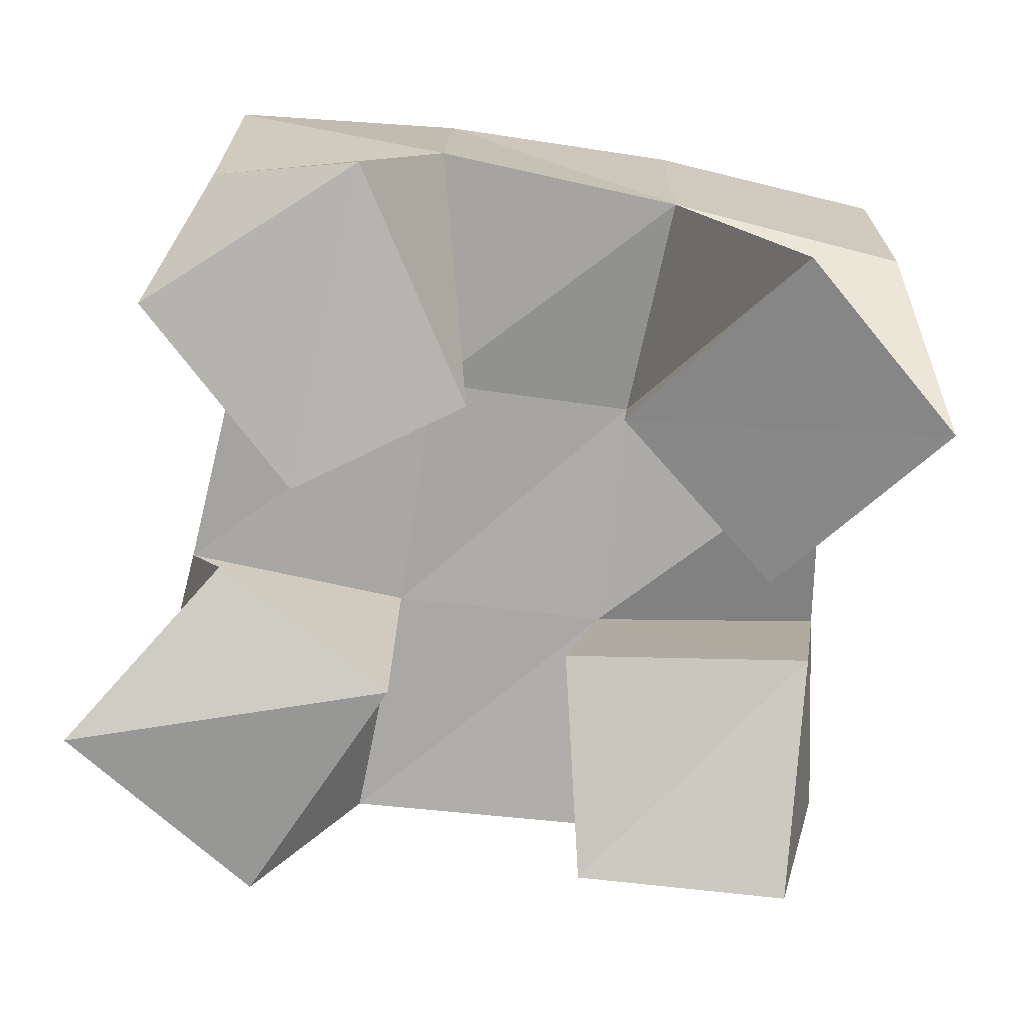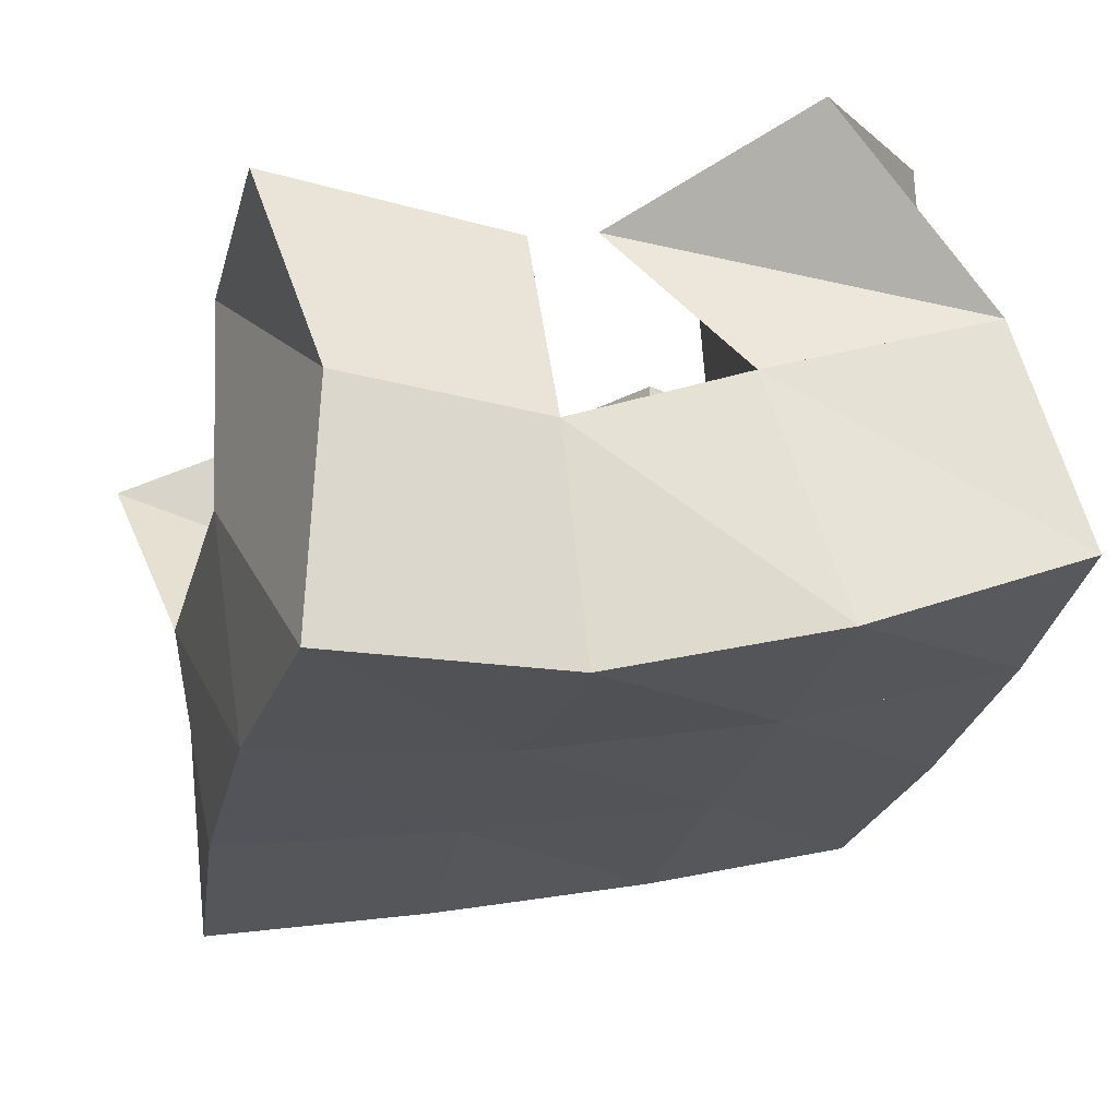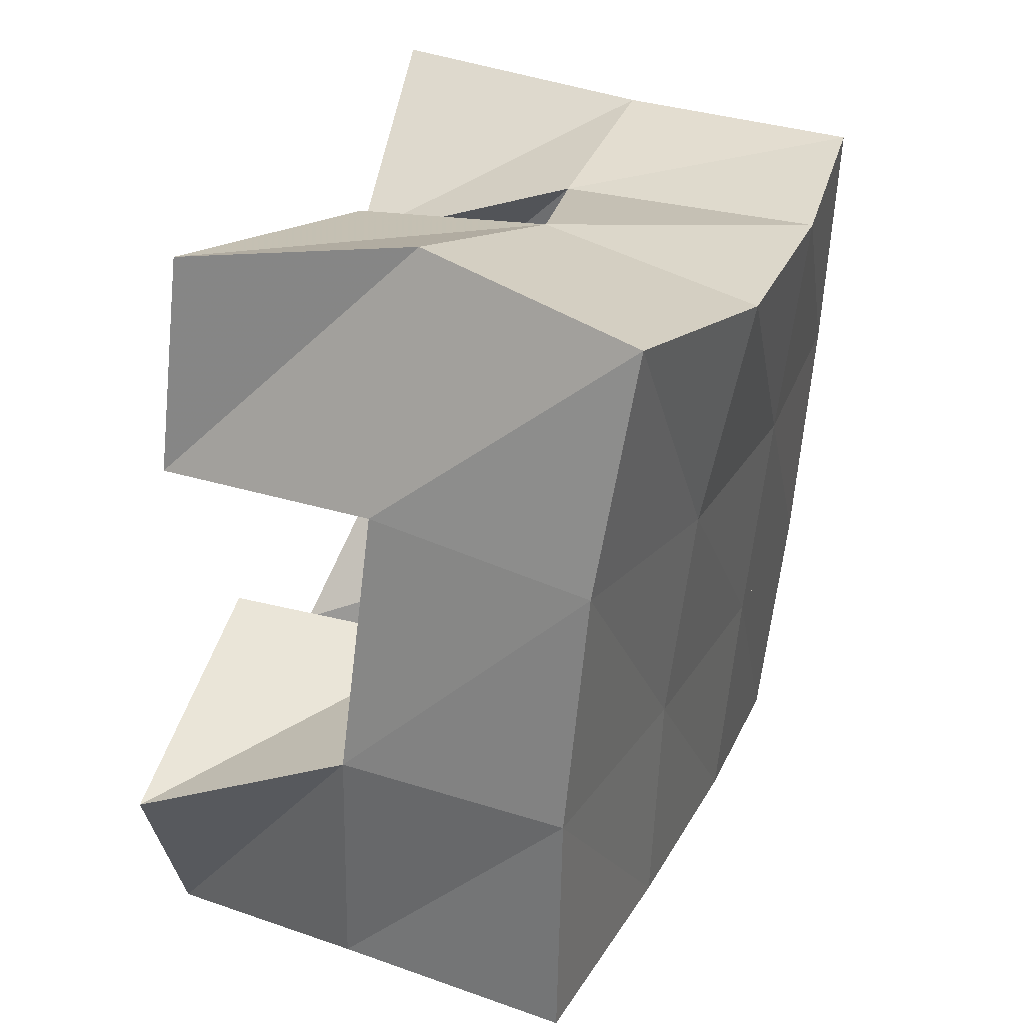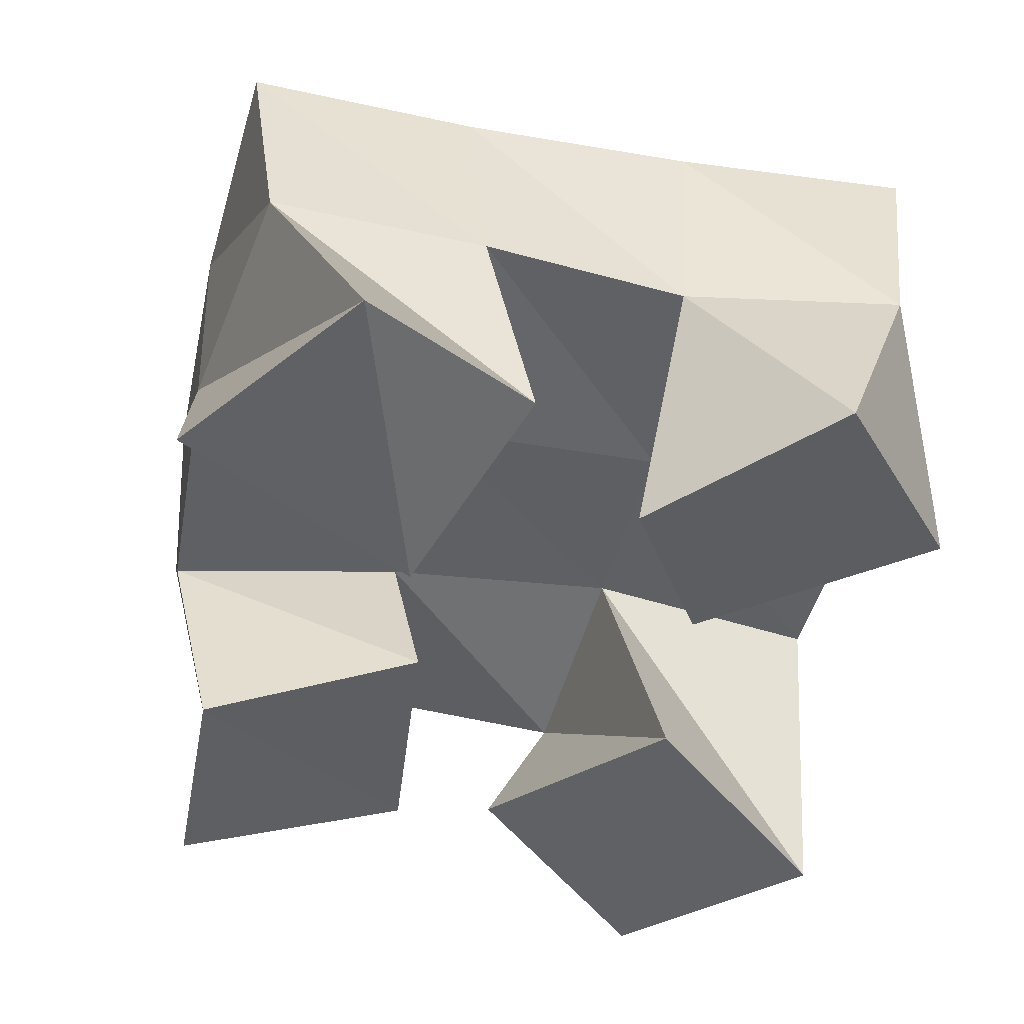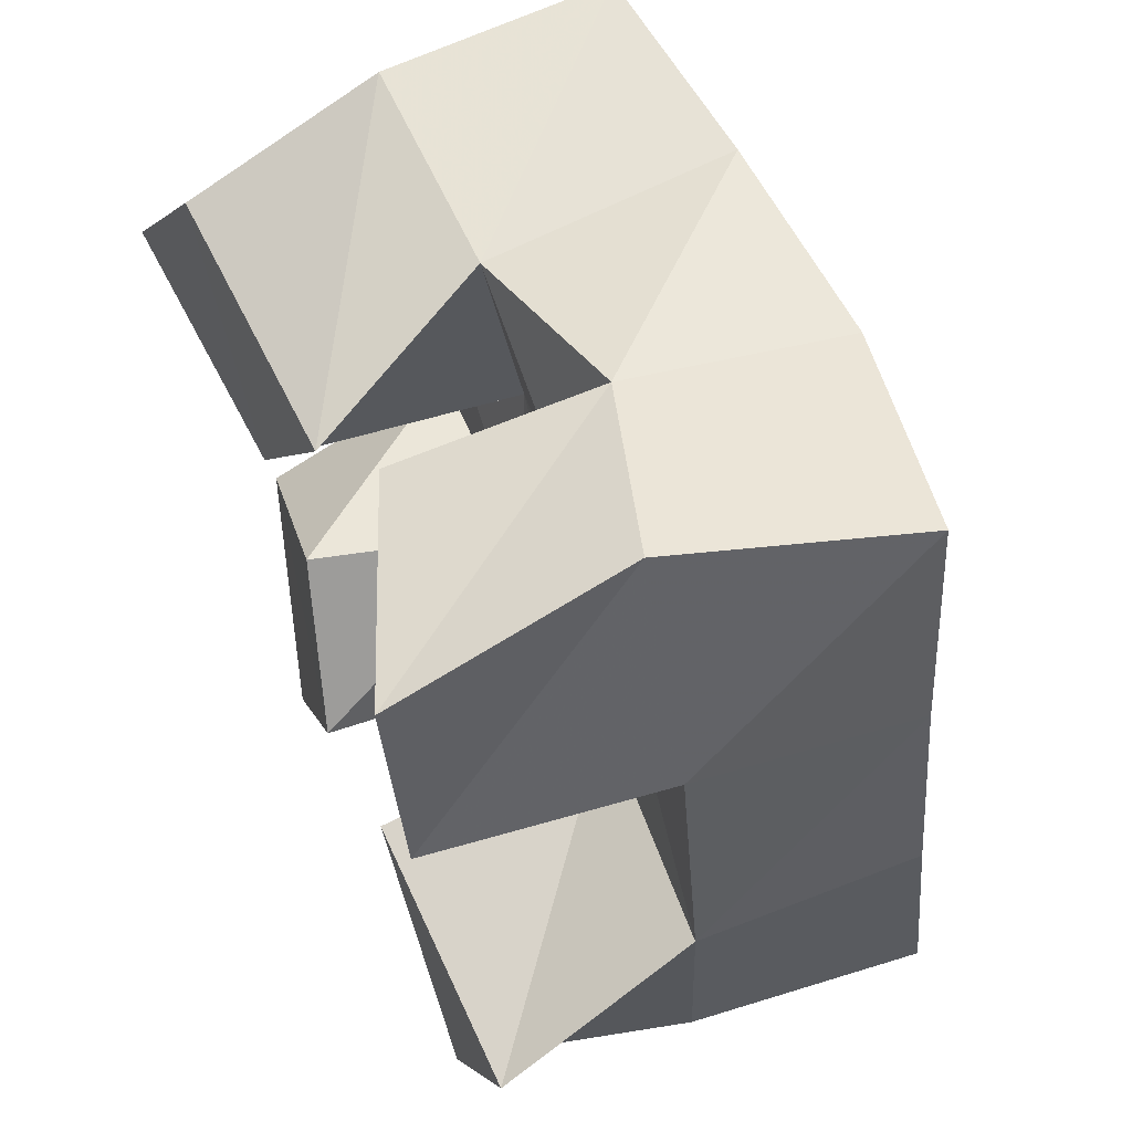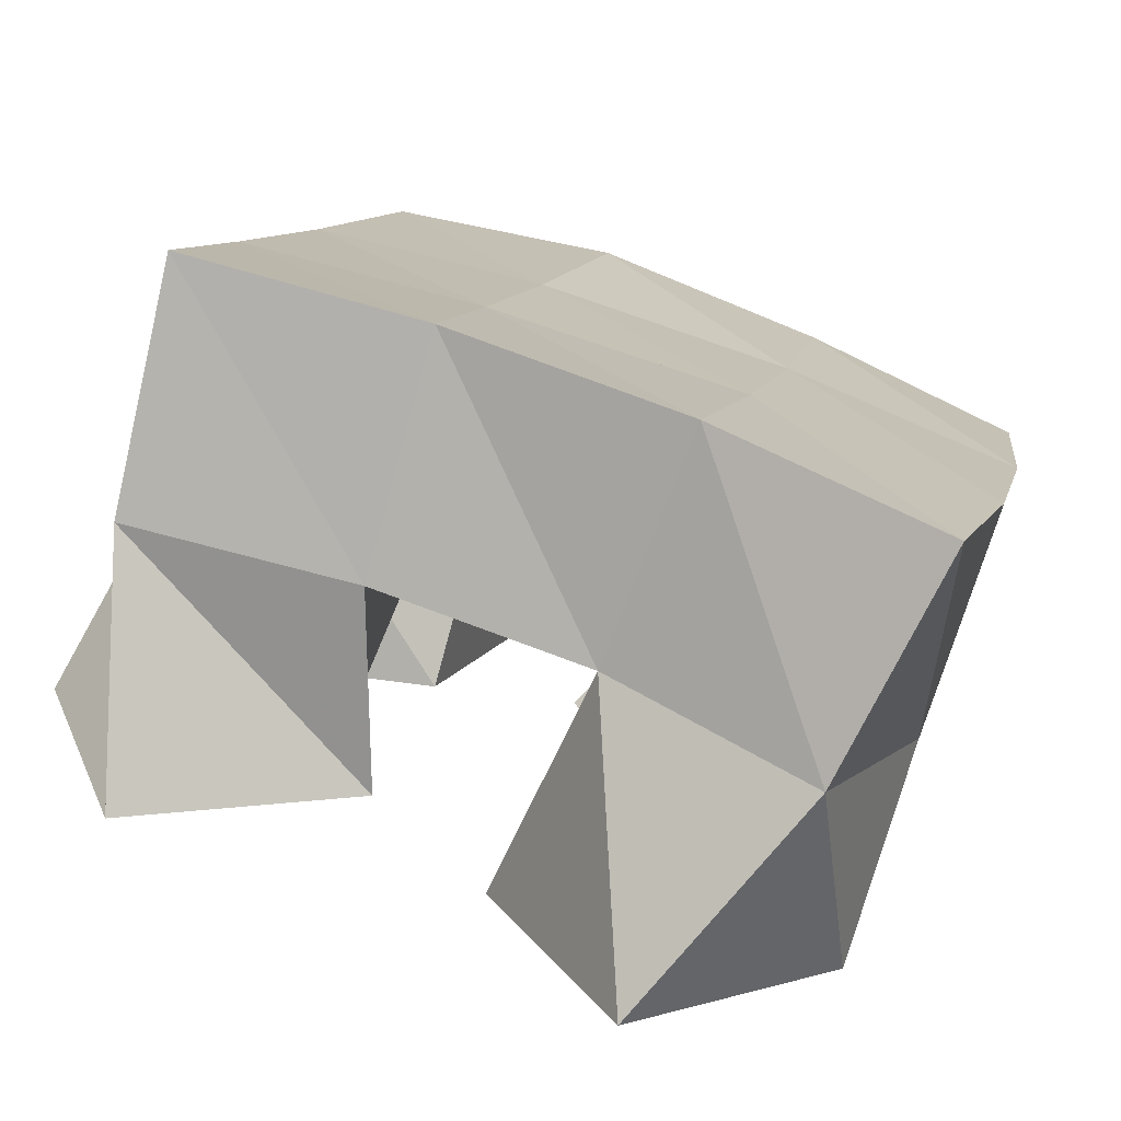
<metadata>
{"format":"obj","ext":"obj","renderer":"f3d","projection":"perspective","resolution":1024,"background":"white","views":[{"elev":-71.7,"azim":-111.6,"up":"+Y"},{"elev":65.4,"azim":165.9,"up":"+Z"},{"elev":38.6,"azim":110.3,"up":"+Z"},{"elev":-49.7,"azim":154.8,"up":"+Y"},{"elev":66.6,"azim":66.7,"up":"+Z"},{"elev":-76.4,"azim":160.3,"up":"+Z"}]}
</metadata>
<code>
v 0.3667 0.1 0.9229
v 0.3471 0.1521 0.9257
v 0.3927 0.1 0.9653
v 0.3898 0.1543 0.945
v 0.3253 0.1124 0.9547
v 0.3244 0.1553 0.9717
v 0.3647 0.1085 0.9937
v 0.3745 0.1537 0.9886
v 0.4117 0.1152 1.035
v 0.4146 0.1548 1.046
v 0.4541 0.1 1.055
v 0.463 0.1496 1.063
v 0.3946 0.1198 1.087
v 0.3989 0.1629 1.095
v 0.4425 0.1008 1.1
v 0.4383 0.1514 1.111
v 0.3074 0.1 1.047
v 0.316 0.1552 1.024
v 0.3546 0.1063 1.025
v 0.3653 0.1594 1.033
v 0.3322 0.1065 1.092
v 0.3092 0.1529 1.076
v 0.3785 0.1122 1.07
v 0.3587 0.1539 1.079
v 0.4199 0.1141 0.9573
v 0.4343 0.1535 0.9509
v 0.4646 0.1 0.9392
v 0.481 0.148 0.9568
v 0.4285 0.1006 1
v 0.4256 0.1513 1
v 0.4847 0.1031 0.9887
v 0.4775 0.1478 1.009
v 0.3411 0.2021 0.9253
v 0.3888 0.2042 0.941
v 0.3259 0.2034 0.9732
v 0.3764 0.2047 0.9869
v 0.3143 0.2037 1.024
v 0.3653 0.2061 1.032
v 0.3072 0.2038 1.075
v 0.3554 0.2086 1.08
v 0.4379 0.2026 0.9528
v 0.4294 0.2017 0.9998
v 0.4187 0.2038 1.045
v 0.4053 0.2098 1.09
v 0.4871 0.198 0.9601
v 0.4794 0.1961 1.01
v 0.4678 0.1968 1.06
v 0.4529 0.2007 1.108
f 1 2 4
f 3 1 4
f 2 6 8
f 4 2 8
f 6 5 7
f 8 6 7
f 5 1 3
f 7 5 3
f 8 7 3
f 4 8 3
f 2 1 5
f 6 2 5
f 9 10 12
f 11 9 12
f 10 14 16
f 12 10 16
f 14 13 15
f 16 14 15
f 13 9 11
f 15 13 11
f 16 15 11
f 12 16 11
f 10 9 13
f 14 10 13
f 17 18 20
f 19 17 20
f 18 22 24
f 20 18 24
f 22 21 23
f 24 22 23
f 21 17 19
f 23 21 19
f 24 23 19
f 20 24 19
f 18 17 21
f 22 18 21
f 25 26 28
f 27 25 28
f 26 30 32
f 28 26 32
f 30 29 31
f 32 30 31
f 29 25 27
f 31 29 27
f 32 31 27
f 28 32 27
f 26 25 29
f 30 26 29
f 2 33 34
f 4 2 34
f 33 35 36
f 34 33 36
f 35 6 8
f 36 35 8
f 6 2 4
f 8 6 4
f 36 8 4
f 34 36 4
f 33 2 6
f 35 33 6
f 6 35 36
f 8 6 36
f 35 37 38
f 36 35 38
f 37 18 20
f 38 37 20
f 18 6 8
f 20 18 8
f 38 20 8
f 36 38 8
f 35 6 18
f 37 35 18
f 18 37 38
f 20 18 38
f 37 39 40
f 38 37 40
f 39 22 24
f 40 39 24
f 22 18 20
f 24 22 20
f 40 24 20
f 38 40 20
f 37 18 22
f 39 37 22
f 4 34 41
f 26 4 41
f 34 36 42
f 41 34 42
f 36 8 30
f 42 36 30
f 8 4 26
f 30 8 26
f 42 30 26
f 41 42 26
f 34 4 8
f 36 34 8
f 8 36 42
f 30 8 42
f 36 38 43
f 42 36 43
f 38 20 10
f 43 38 10
f 20 8 30
f 10 20 30
f 43 10 30
f 42 43 30
f 36 8 20
f 38 36 20
f 20 38 43
f 10 20 43
f 38 40 44
f 43 38 44
f 40 24 14
f 44 40 14
f 24 20 10
f 14 24 10
f 44 14 10
f 43 44 10
f 38 20 24
f 40 38 24
f 26 41 45
f 28 26 45
f 41 42 46
f 45 41 46
f 42 30 32
f 46 42 32
f 30 26 28
f 32 30 28
f 46 32 28
f 45 46 28
f 41 26 30
f 42 41 30
f 30 42 46
f 32 30 46
f 42 43 47
f 46 42 47
f 43 10 12
f 47 43 12
f 10 30 32
f 12 10 32
f 47 12 32
f 46 47 32
f 42 30 10
f 43 42 10
f 10 43 47
f 12 10 47
f 43 44 48
f 47 43 48
f 44 14 16
f 48 44 16
f 14 10 12
f 16 14 12
f 48 16 12
f 47 48 12
f 43 10 14
f 44 43 14

</code>
